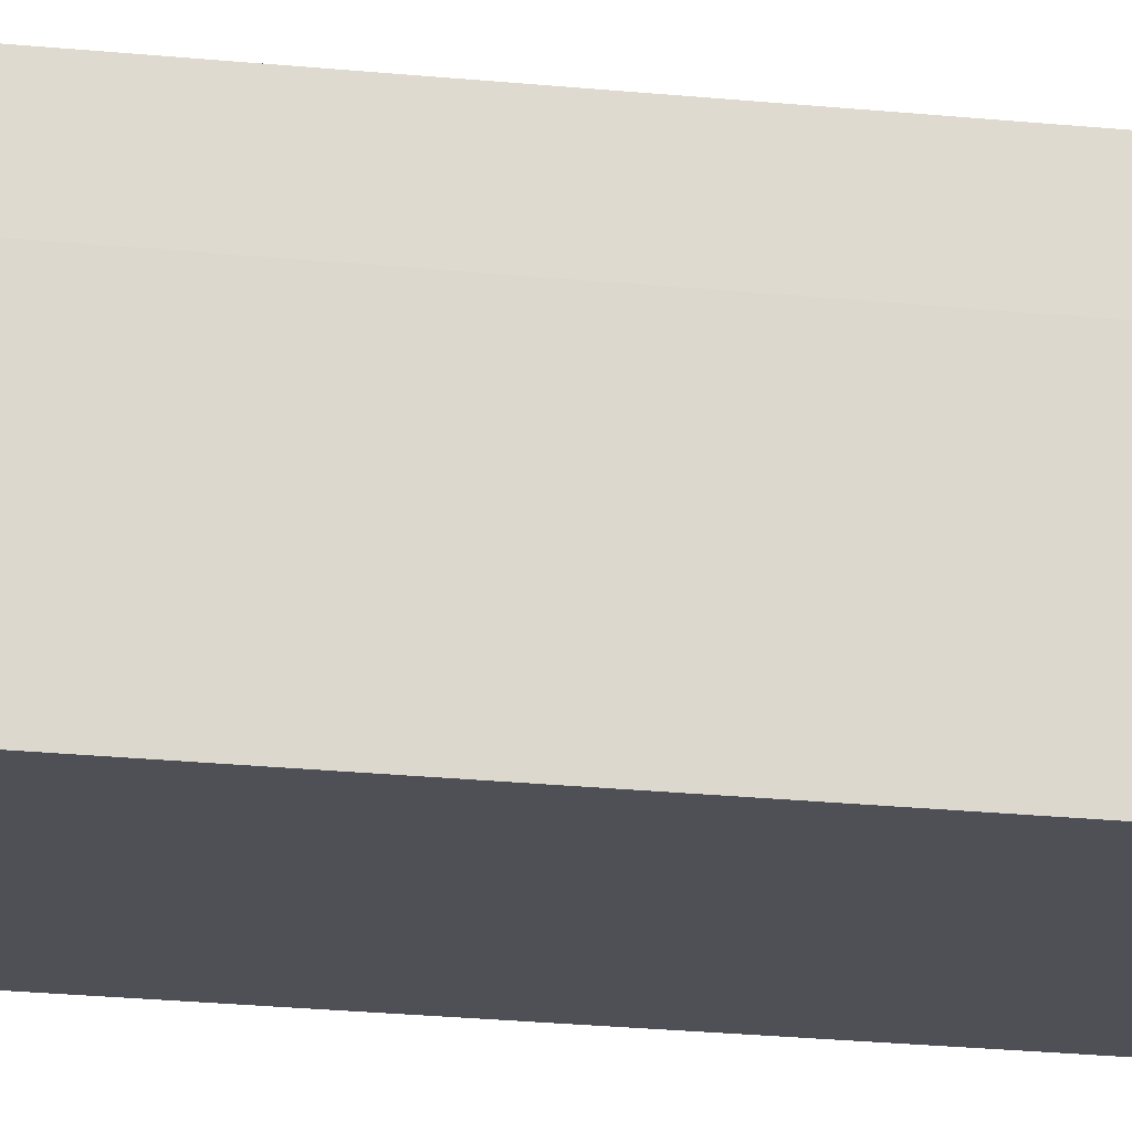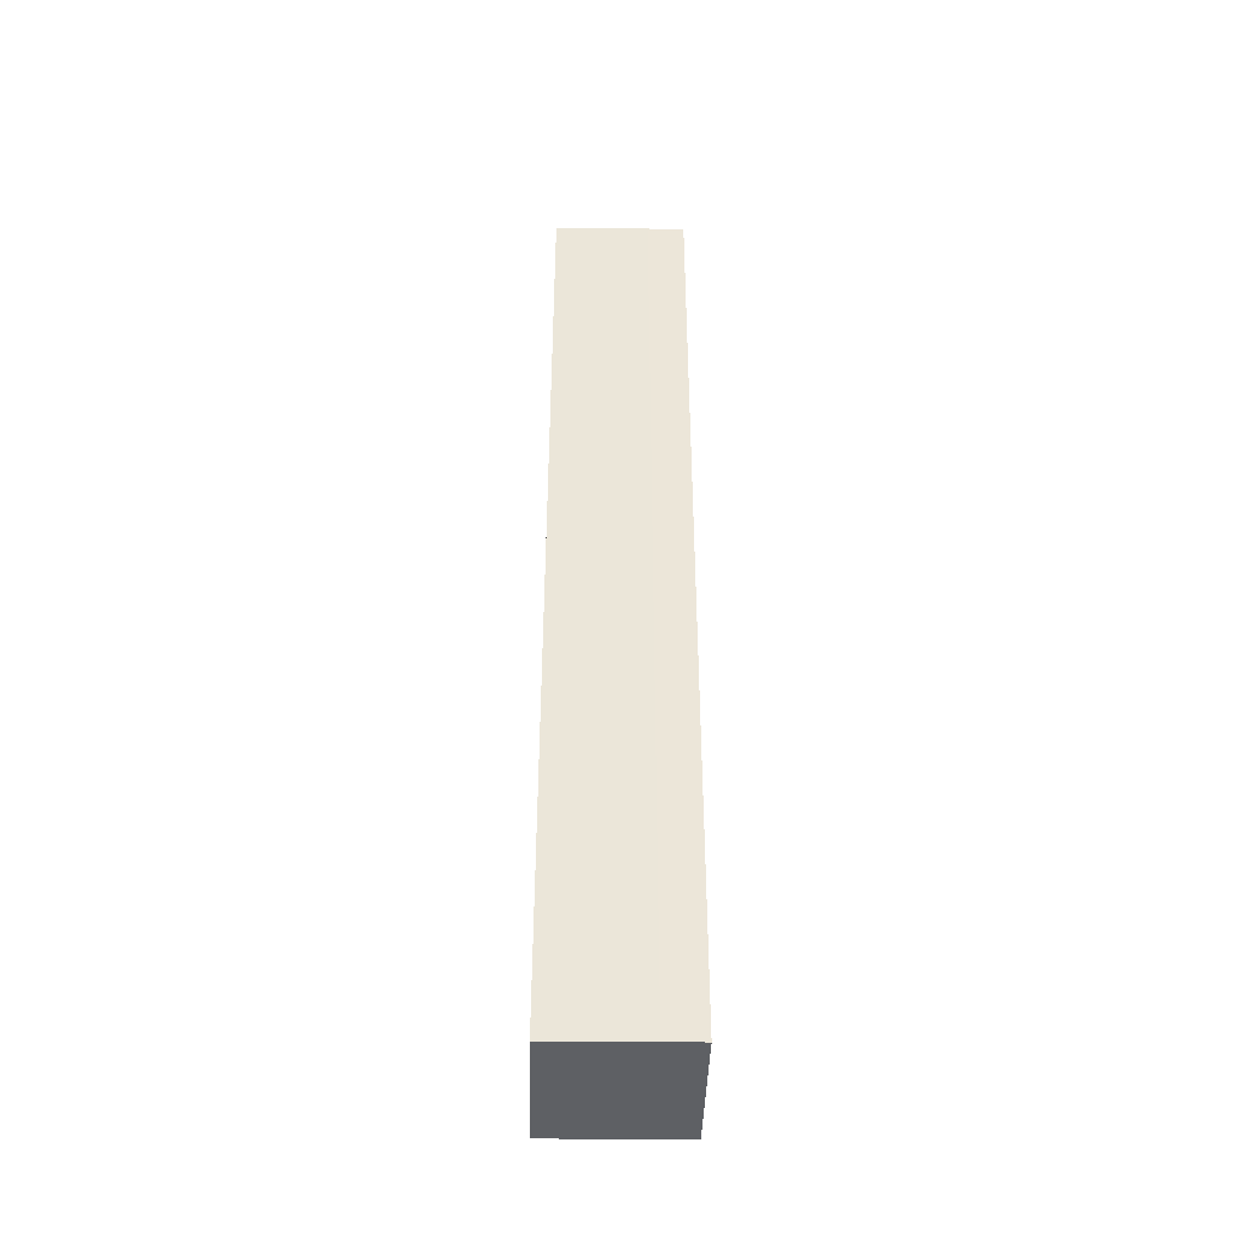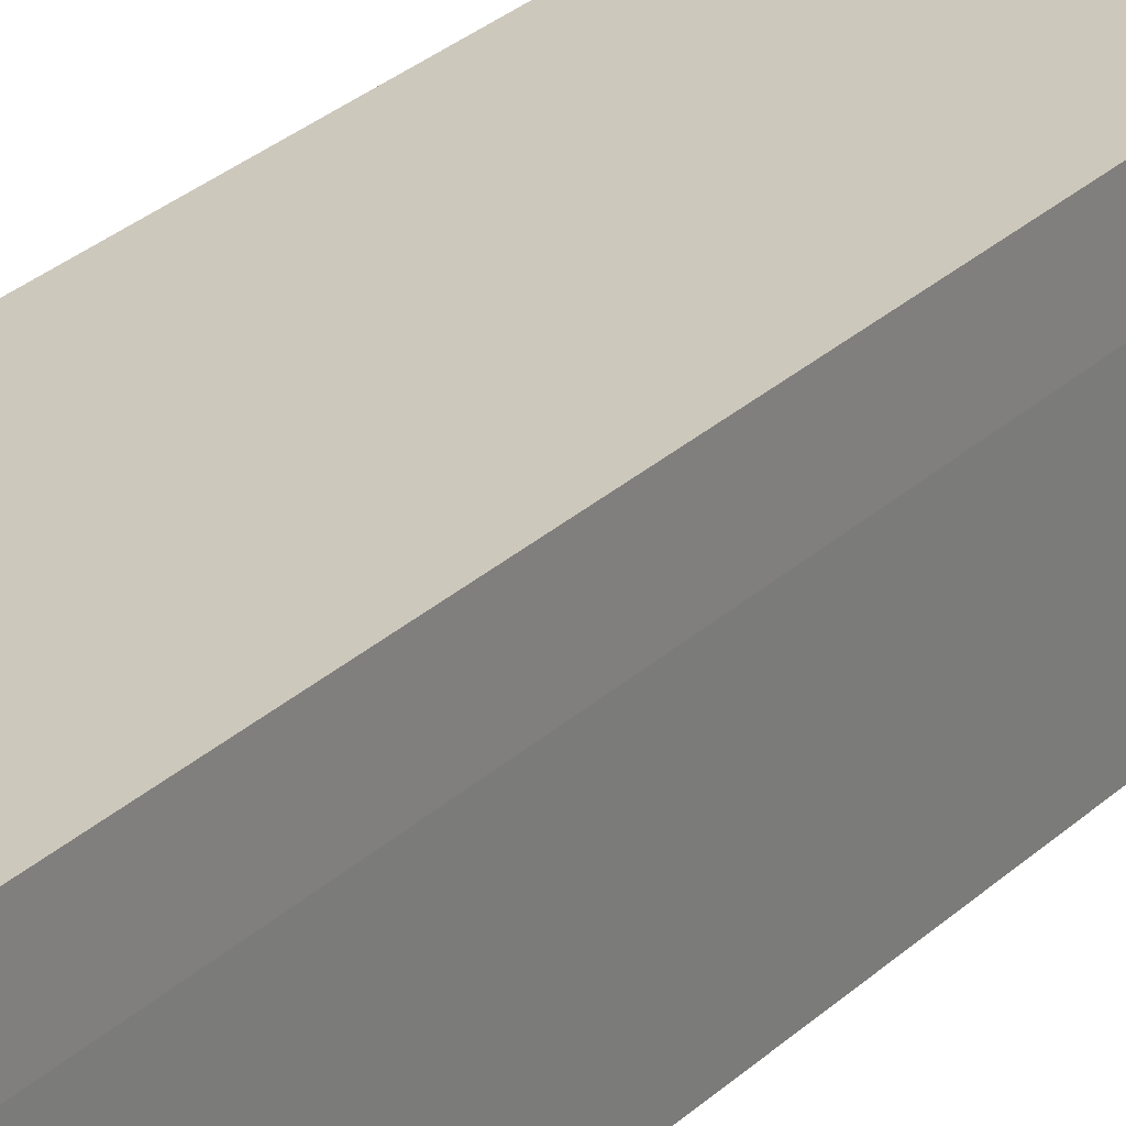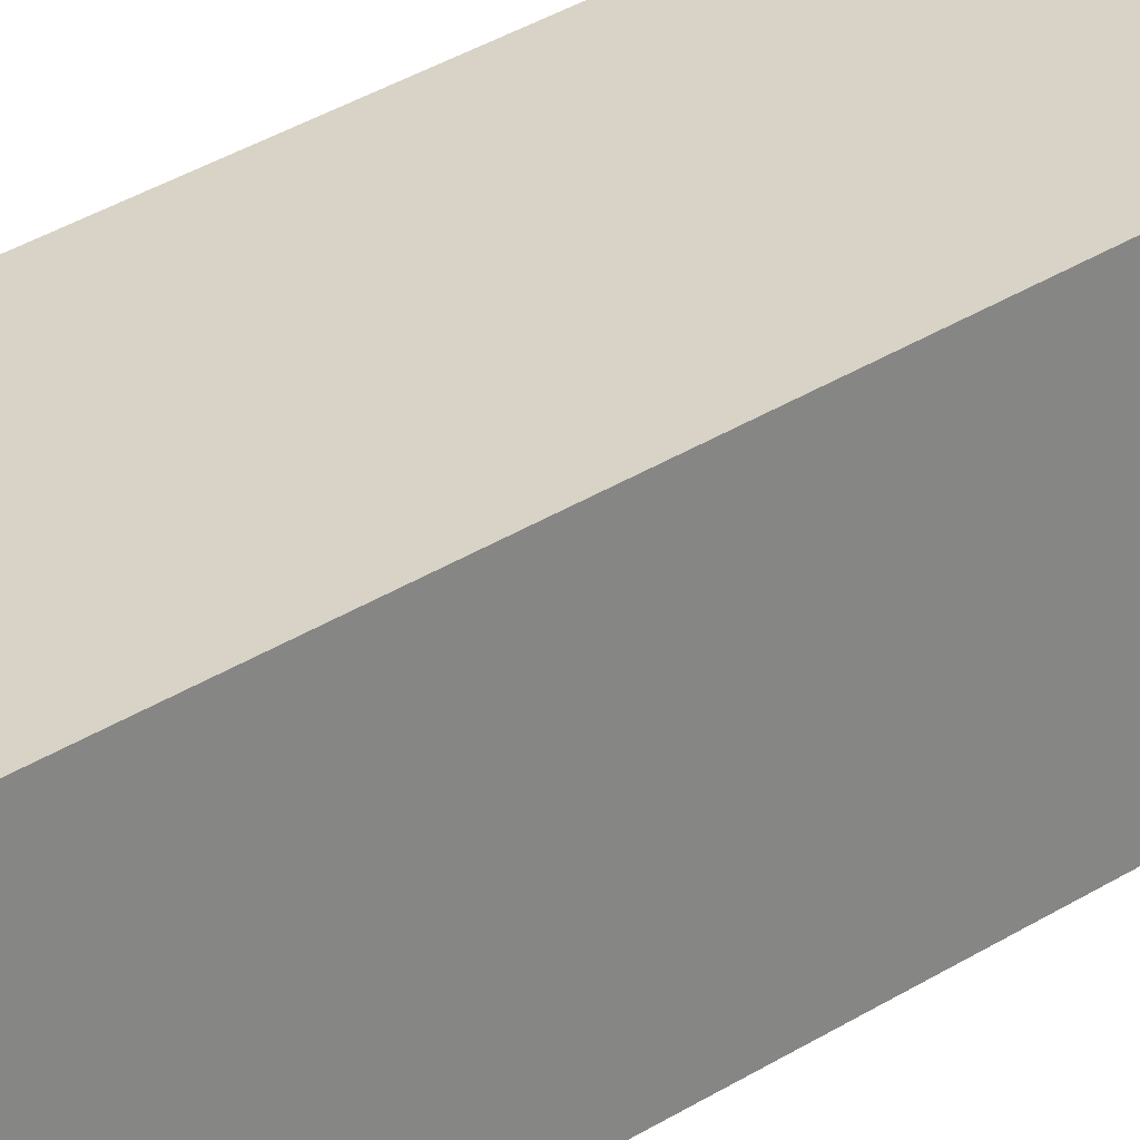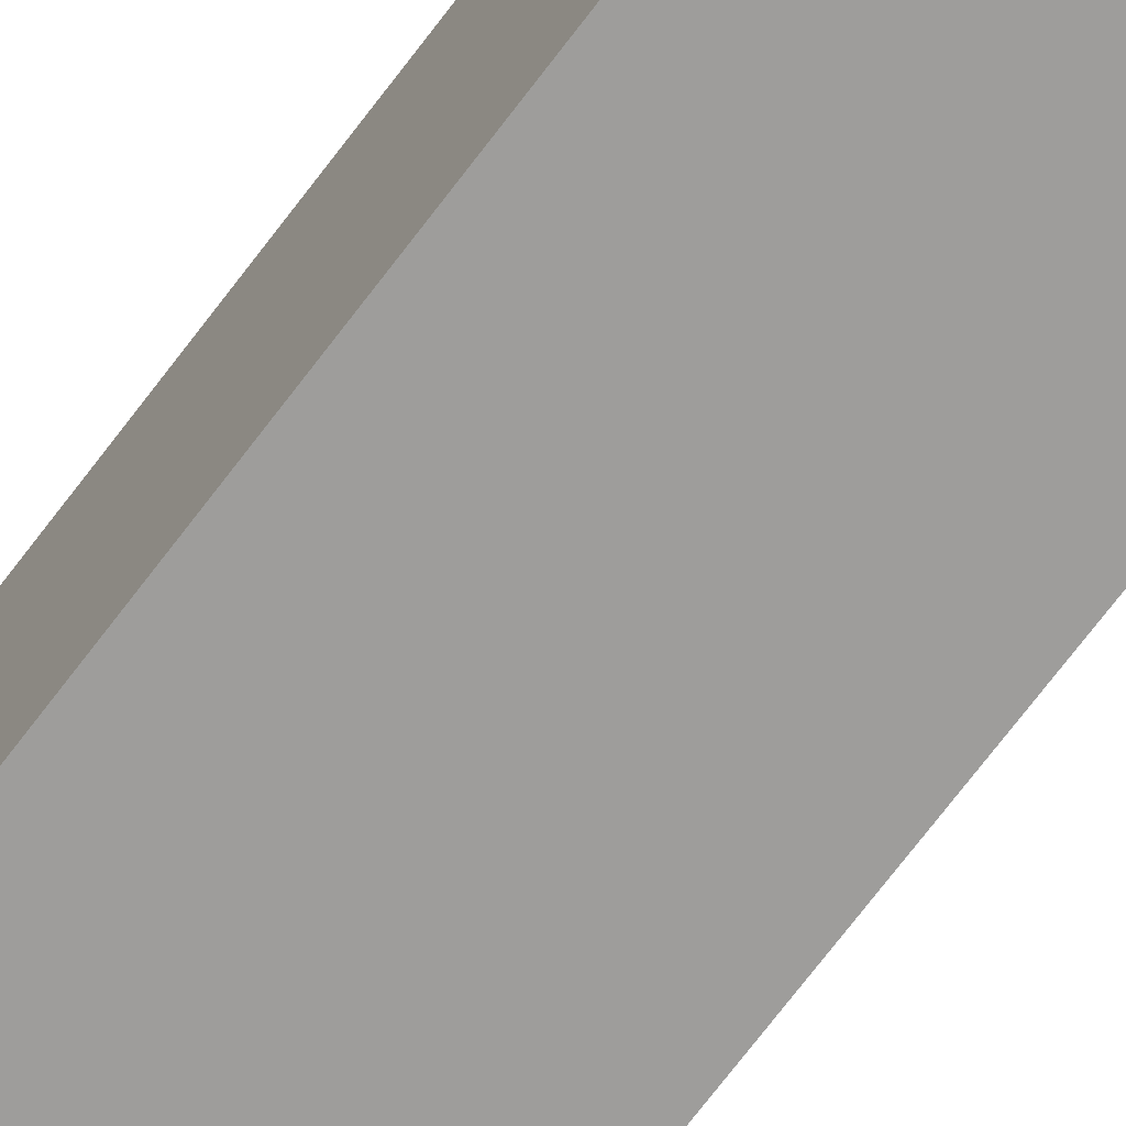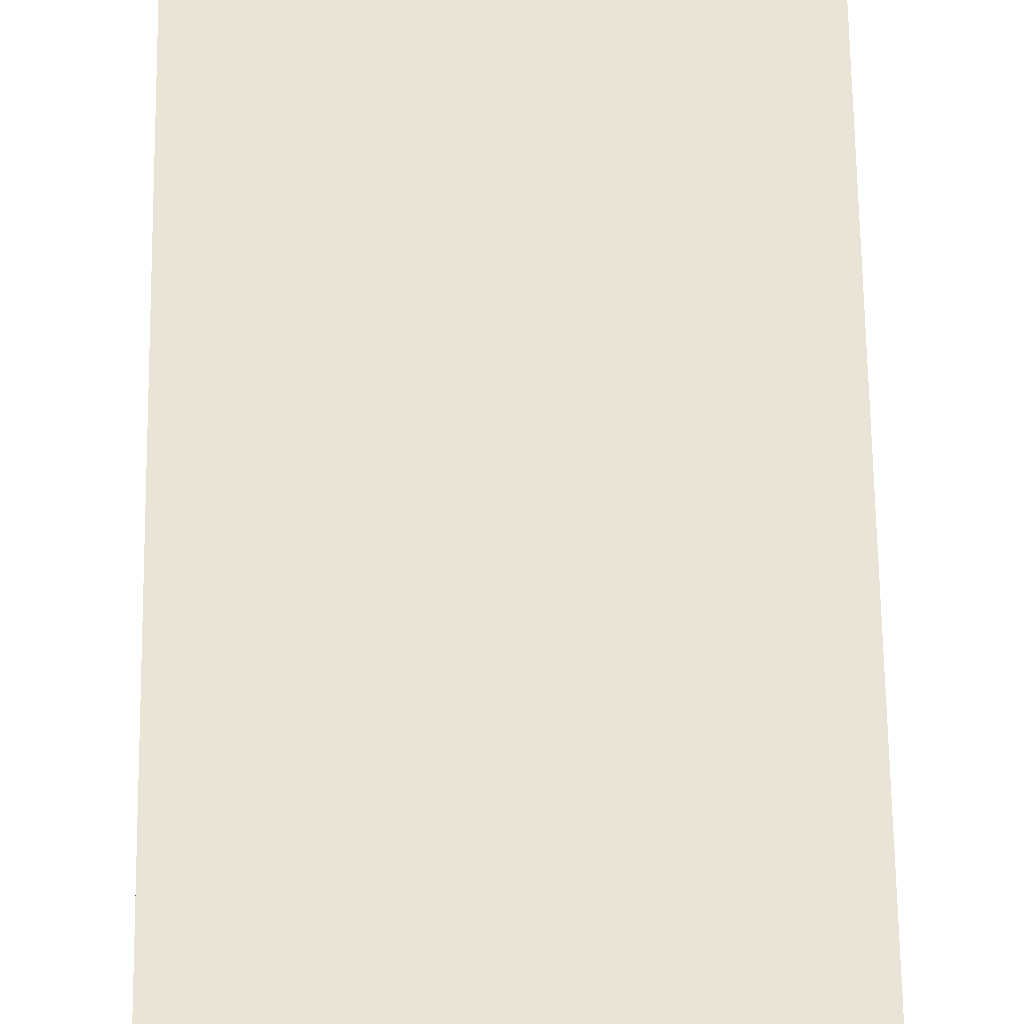
<metadata>
{"format":"obj","ext":"obj","renderer":"f3d","projection":"perspective","resolution":1024,"background":"white","views":[{"elev":-19.4,"azim":-101.5,"up":"+Z"},{"elev":-42.8,"azim":-91.7,"up":"+Y"},{"elev":22.1,"azim":-150.0,"up":"+Z"},{"elev":28.3,"azim":44.5,"up":"+Z"},{"elev":-70.4,"azim":143.1,"up":"+Z"},{"elev":44.0,"azim":-0.6,"up":"+Z"}]}
</metadata>
<code>
v  0.051 19.56 -1.914
v  2.869 19.56 0.757
v  2.911 19.56 -1.916
v  0 19.56 1.198e-15
v  0.001 19.56 0.75
v  0.051 1.172e-16 -1.914
v  0 0 0
v  0.001 -4.592e-17 0.75
v  2.869 -4.635e-17 0.757
v  2.911 1.173e-16 -1.916
g defaultobject
f 1 2 3
f 2 1 4
f 2 4 5
f 6 4 1
f 4 6 7
f 7 5 4
f 5 7 8
f 8 2 5
f 2 8 9
f 9 3 2
f 3 9 10
f 10 1 3
f 1 10 6
f 7 9 8
f 9 7 6
f 9 6 10

</code>
